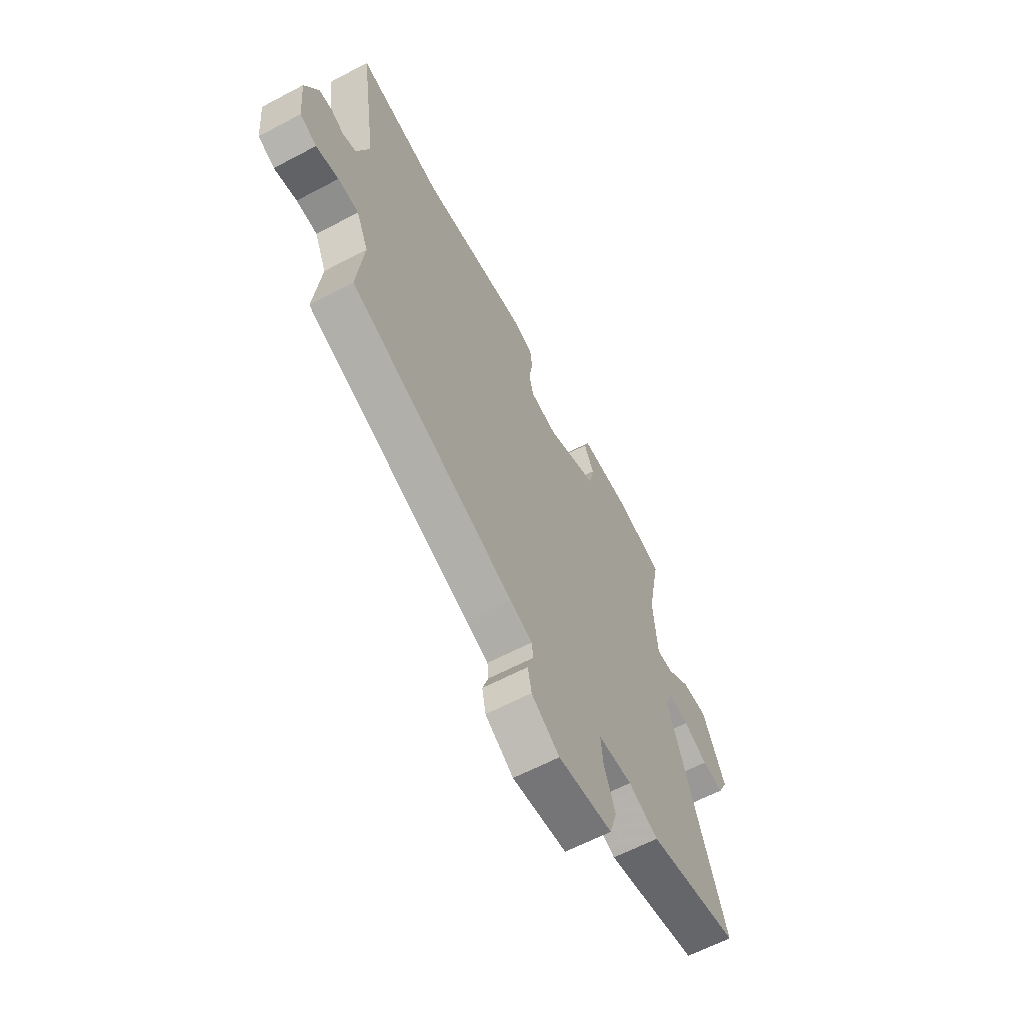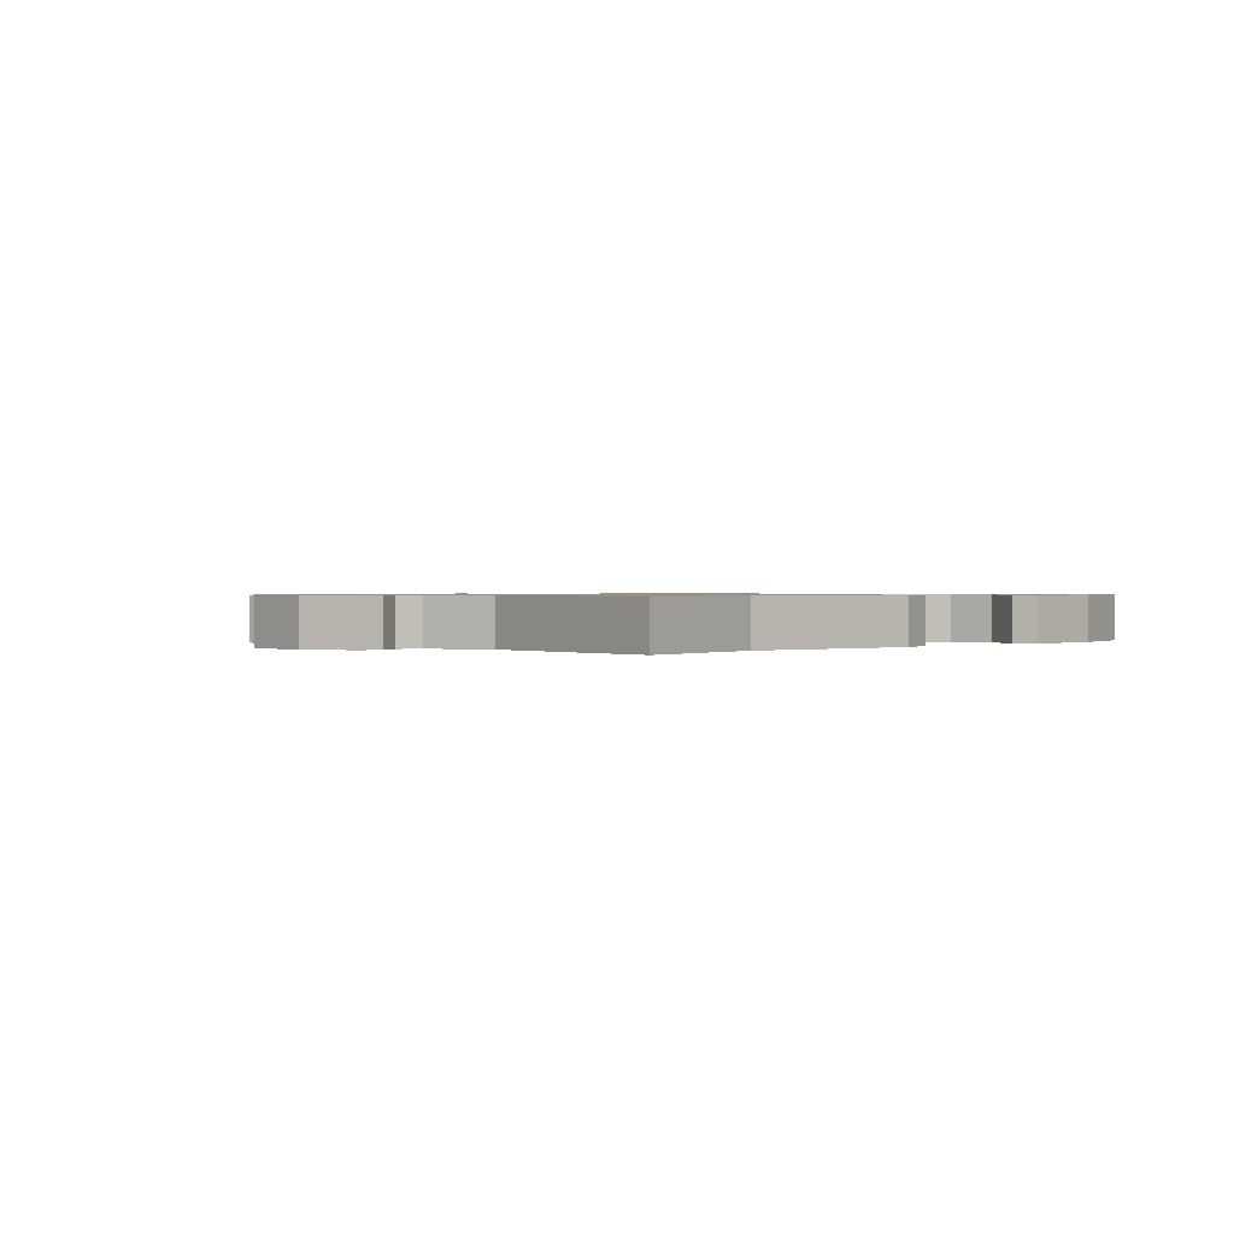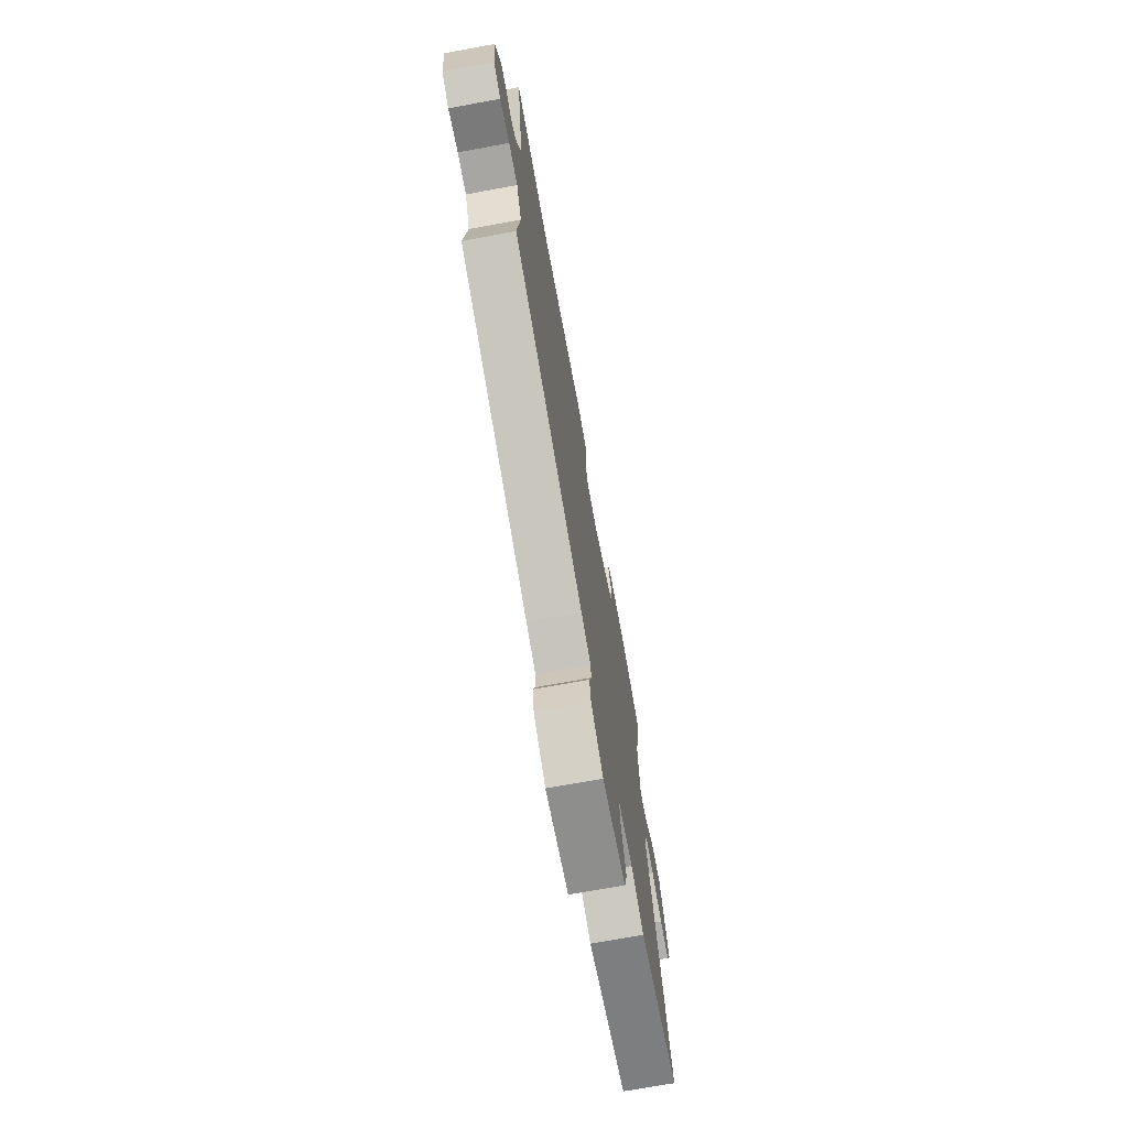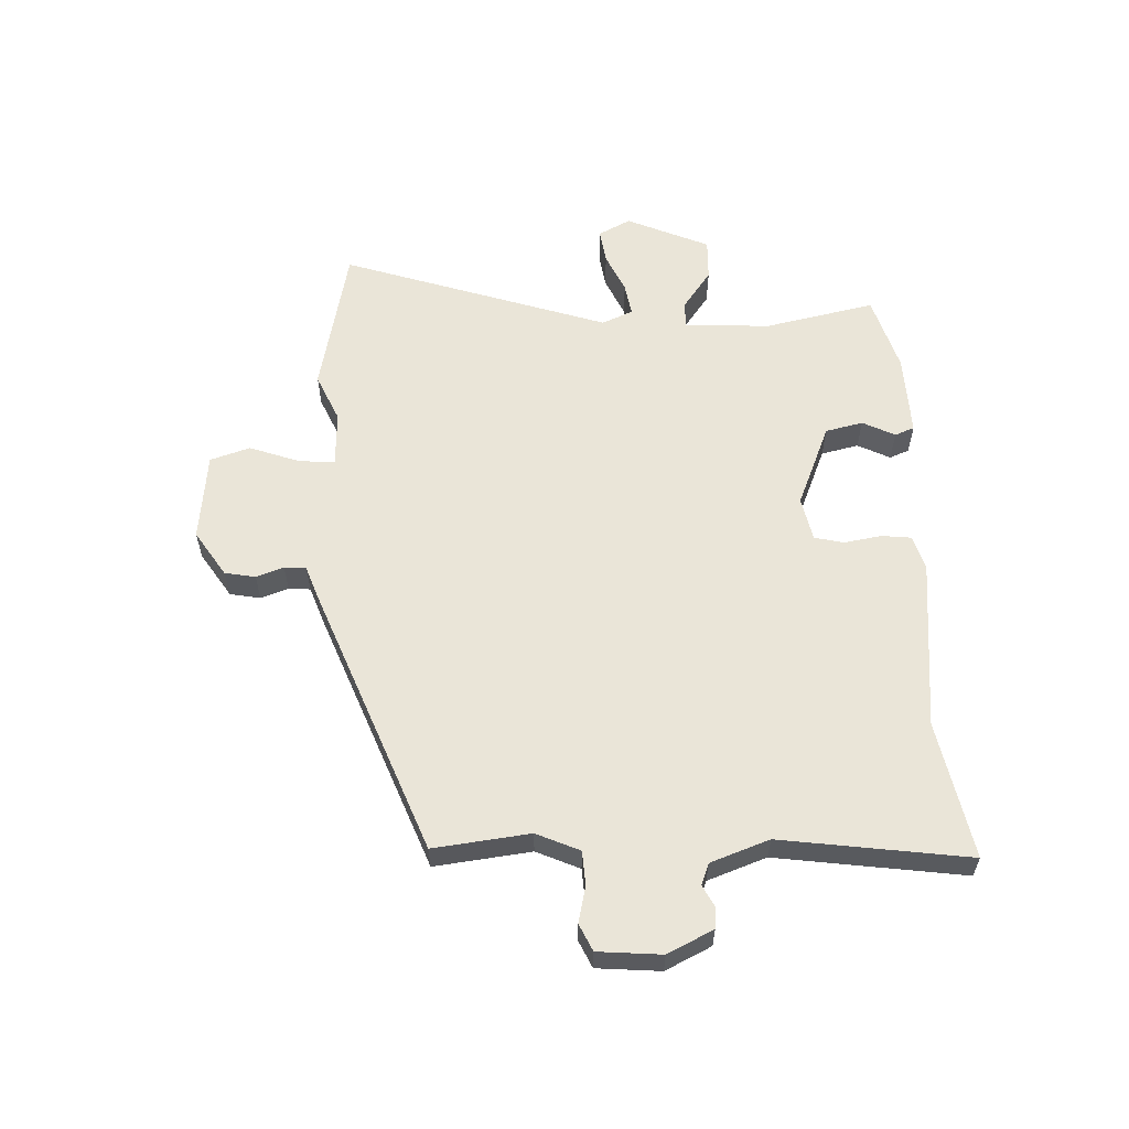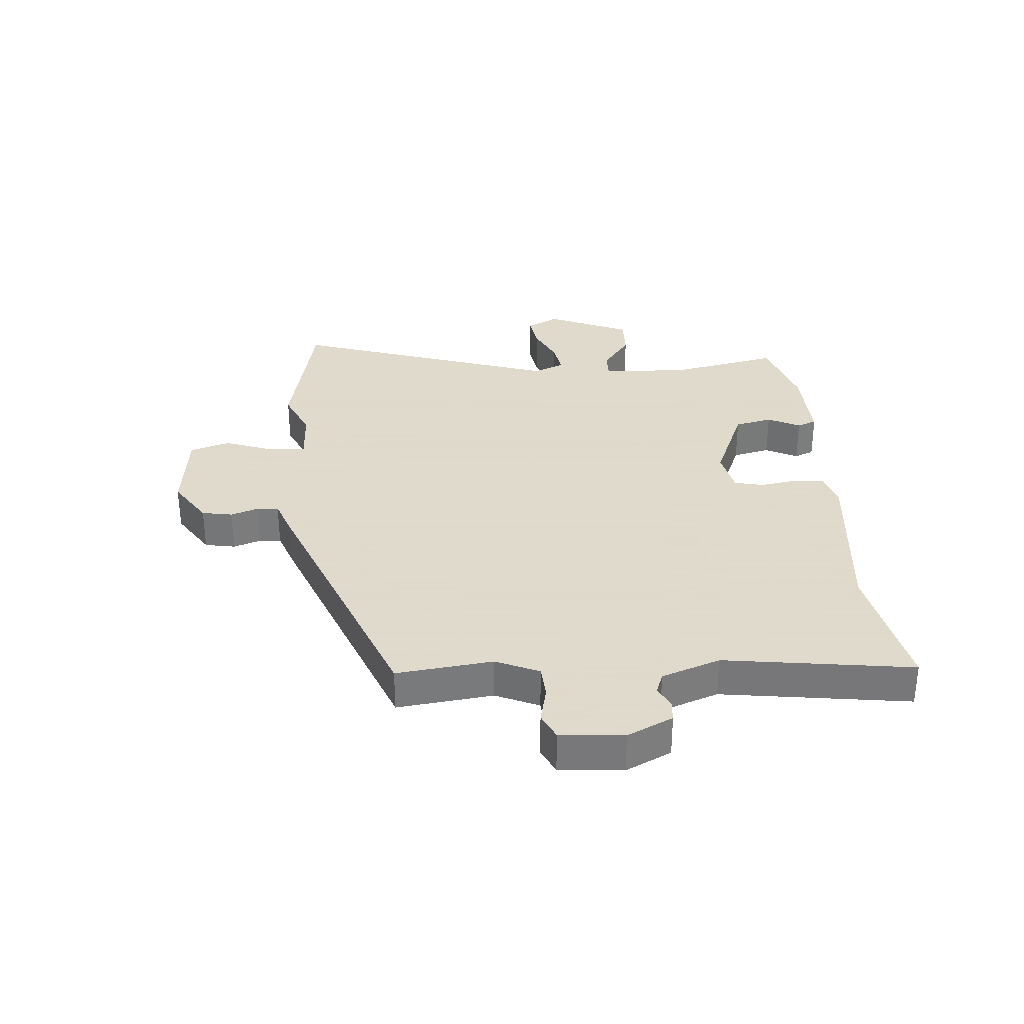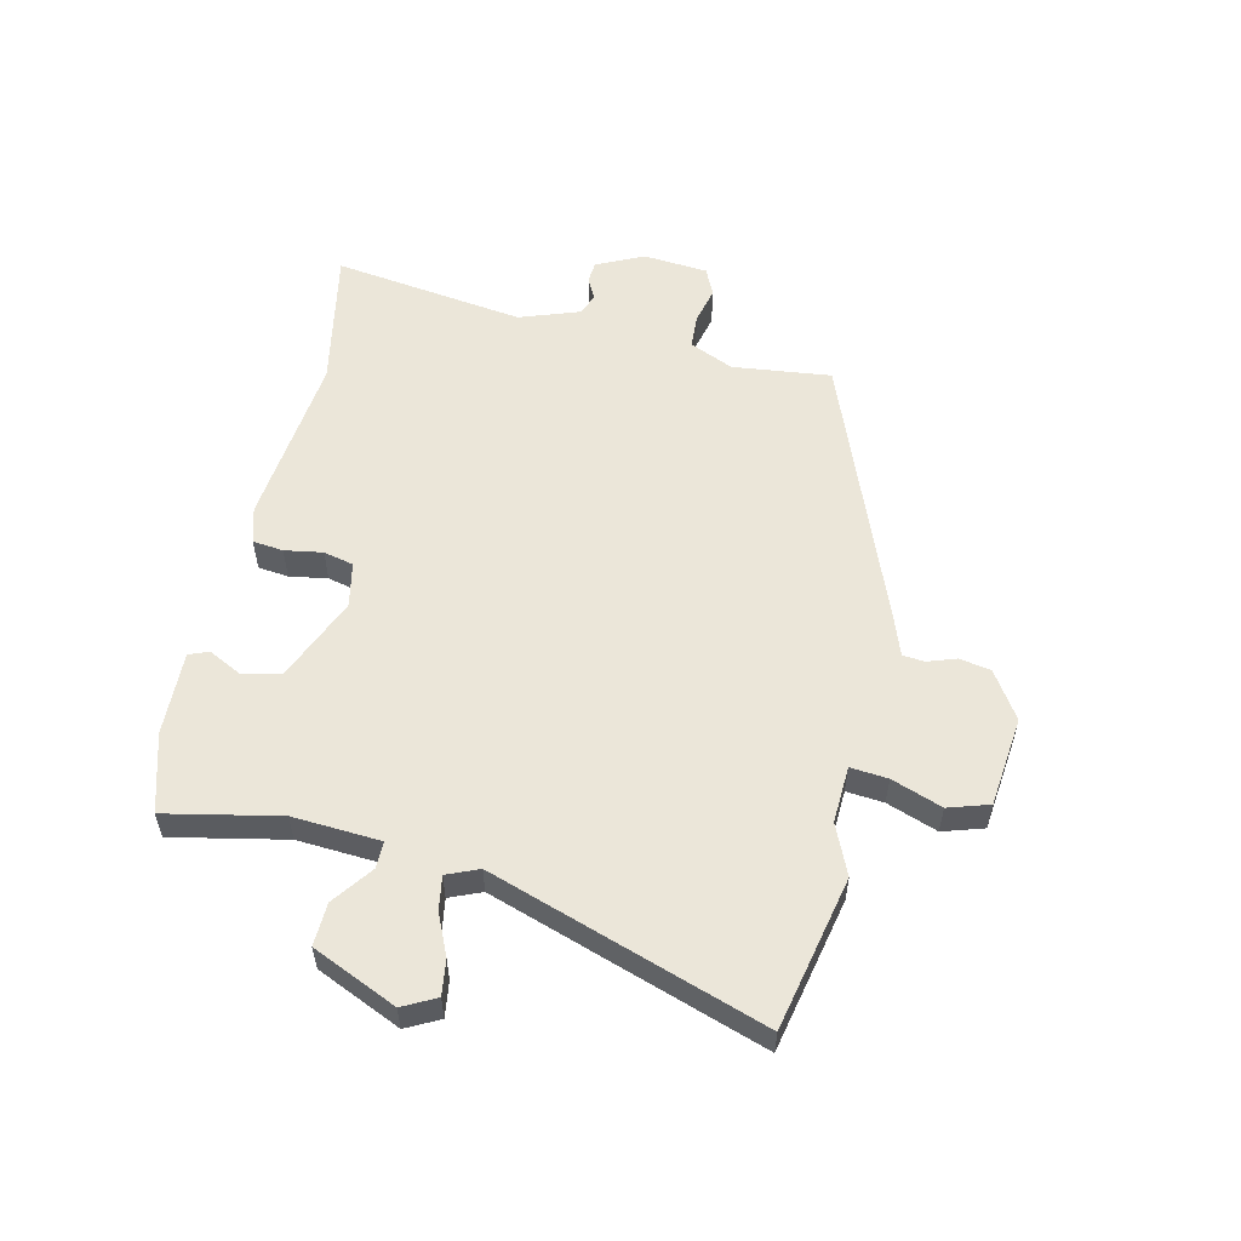
<metadata>
{"format":"obj","ext":"obj","renderer":"f3d","projection":"perspective","resolution":1024,"background":"white","views":[{"elev":-62.3,"azim":-61.8,"up":"+Z"},{"elev":0.7,"azim":-46.1,"up":"+Y"},{"elev":-71.3,"azim":-79.6,"up":"+Z"},{"elev":58.8,"azim":-92.8,"up":"+Y"},{"elev":32.4,"azim":-94.9,"up":"+Y"},{"elev":55.8,"azim":102.6,"up":"+Y"}]}
</metadata>
<code>
v 0.526 0.07 0.472
v 0.488 0.07 0.283
v 0.498 0.07 0.137
v 0.543 0.07 0.138
v 0.609 0.07 0.187
v 0.68 0.07 0.19
v 0.743 0.07 0.05
v 0.715 0.07 -0.005
v 0.656 0.07 0.003
v 0.588 0.07 0.033
v 0.532 0.07 0.042
v 0.51 0.07 -0.011
v 0.665 0.07 -0.464
v 0.41 0.07 -0.52
v 0.327 0.07 -0.484
v 0.232 0.07 -0.489
v 0.238 0.07 -0.551
v 0.269 0.07 -0.635
v 0.248 0.07 -0.703
v 0.097 0.07 -0.721
v 0.019 0.07 -0.671
v 0.009 0.07 -0.619
v 0.025 0.07 -0.572
v 0.022 0.07 -0.535
v -0.041 0.07 -0.513
v -0.495 0.07 -0.34
v -0.477 0.07 -0.176
v -0.51 0.07 -0.103
v -0.567 0.07 -0.1
v -0.629 0.07 -0.115
v -0.675 0.07 -0.094
v -0.685 0.07 0.014
v -0.648 0.07 0.092
v -0.612 0.07 0.095
v -0.576 0.07 0.077
v -0.54 0.07 0.091
v -0.505 0.07 0.191
v -0.552 0.07 0.51
v -0.318 0.07 0.466
v -0.028 0.07 0.498
v 0.032 0.07 0.481
v 0.038 0.07 0.43
v 0.028 0.07 0.367
v 0.04 0.07 0.317
v 0.115 0.07 0.302
v 0.256 0.07 0.362
v 0.27 0.07 0.426
v 0.242 0.07 0.481
v 0.255 0.07 0.514
v 0.395 0.07 0.51
v 0.526 0 0.472
v 0.488 0 0.283
v 0.498 0 0.137
v 0.543 0 0.138
v 0.609 0 0.187
v 0.68 0 0.19
v 0.743 0 0.05
v 0.715 0 -0.005
v 0.656 0 0.003
v 0.588 0 0.033
v 0.532 0 0.042
v 0.51 0 -0.011
v 0.665 0 -0.464
v 0.41 0 -0.52
v 0.327 0 -0.484
v 0.232 0 -0.489
v 0.238 0 -0.551
v 0.269 0 -0.635
v 0.248 0 -0.703
v 0.097 0 -0.721
v 0.019 0 -0.671
v 0.009 0 -0.619
v 0.025 0 -0.572
v 0.022 0 -0.535
v -0.041 0 -0.513
v -0.495 0 -0.34
v -0.477 0 -0.176
v -0.51 0 -0.103
v -0.567 0 -0.1
v -0.629 0 -0.115
v -0.675 0 -0.094
v -0.685 0 0.014
v -0.648 0 0.092
v -0.612 0 0.095
v -0.576 0 0.077
v -0.54 0 0.091
v -0.505 0 0.191
v -0.552 0 0.51
v -0.318 0 0.466
v -0.028 0 0.498
v 0.032 0 0.481
v 0.038 0 0.43
v 0.028 0 0.367
v 0.04 0 0.317
v 0.115 0 0.302
v 0.256 0 0.362
v 0.27 0 0.426
v 0.242 0 0.481
v 0.255 0 0.514
v 0.395 0 0.51
f 47 48 49 50
f 46 47 50 1
f 45 46 1 2
f 40 41 42 43
f 39 40 43 44
f 37 38 39 44
f 36 37 44 45
f 32 33 34 35
f 29 30 31 32
f 28 29 32 35
f 27 28 35 36
f 24 25 26 27
f 20 21 22 23
f 20 23 24
f 17 18 19 20
f 16 17 20 24
f 12 13 14 15
f 12 15 16
f 11 12 16 24
f 7 8 9 10
f 7 10 11
f 4 5 6 7
f 3 4 7 11
f 36 45 2 3
f 24 27 36
f 3 11 24 36
f 100 99 98 97
f 51 100 97 96
f 52 51 96 95
f 93 92 91 90
f 94 93 90 89
f 94 89 88 87
f 95 94 87 86
f 85 84 83 82
f 82 81 80 79
f 85 82 79 78
f 86 85 78 77
f 77 76 75 74
f 73 72 71 70
f 74 73 70
f 70 69 68 67
f 74 70 67 66
f 65 64 63 62
f 66 65 62
f 74 66 62 61
f 60 59 58 57
f 61 60 57
f 57 56 55 54
f 61 57 54 53
f 53 52 95 86
f 86 77 74
f 86 74 61 53
f 1 51 52 2
f 2 52 53 3
f 3 53 54 4
f 4 54 55 5
f 5 55 56 6
f 6 56 57 7
f 7 57 58 8
f 8 58 59 9
f 9 59 60 10
f 10 60 61 11
f 11 61 62 12
f 12 62 63 13
f 13 63 64 14
f 14 64 65 15
f 15 65 66 16
f 16 66 67 17
f 17 67 68 18
f 18 68 69 19
f 19 69 70 20
f 20 70 71 21
f 21 71 72 22
f 22 72 73 23
f 23 73 74 24
f 24 74 75 25
f 25 75 76 26
f 26 76 77 27
f 27 77 78 28
f 28 78 79 29
f 29 79 80 30
f 30 80 81 31
f 31 81 82 32
f 32 82 83 33
f 33 83 84 34
f 34 84 85 35
f 35 85 86 36
f 36 86 87 37
f 37 87 88 38
f 38 88 89 39
f 39 89 90 40
f 40 90 91 41
f 41 91 92 42
f 42 92 93 43
f 43 93 94 44
f 44 94 95 45
f 45 95 96 46
f 46 96 97 47
f 47 97 98 48
f 48 98 99 49
f 49 99 100 50
f 50 100 51 1

</code>
